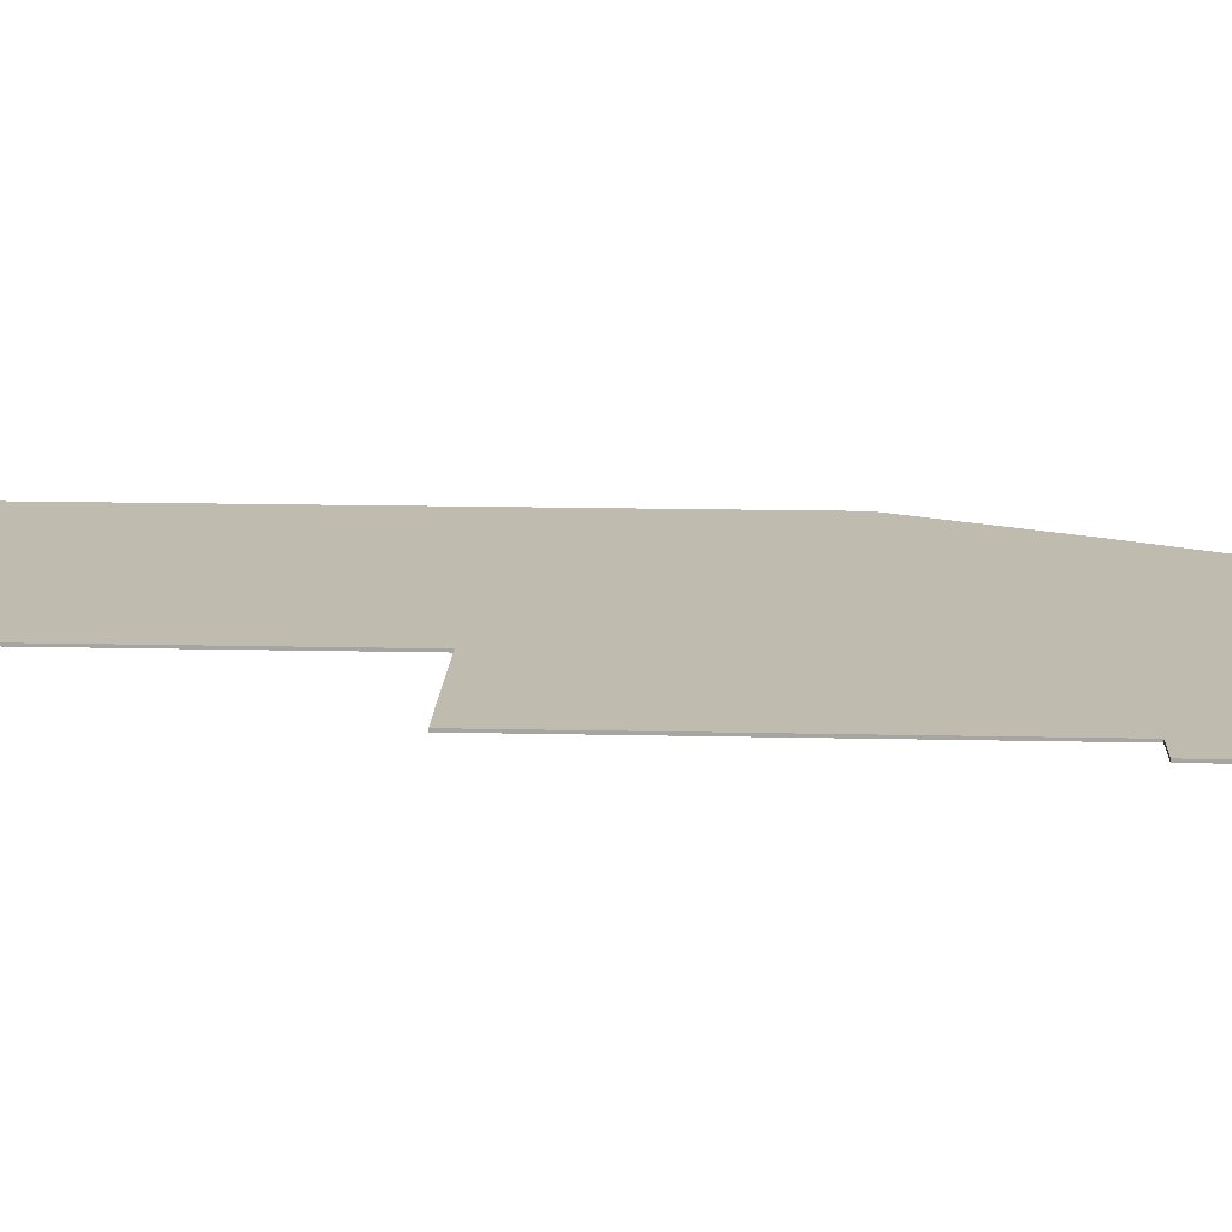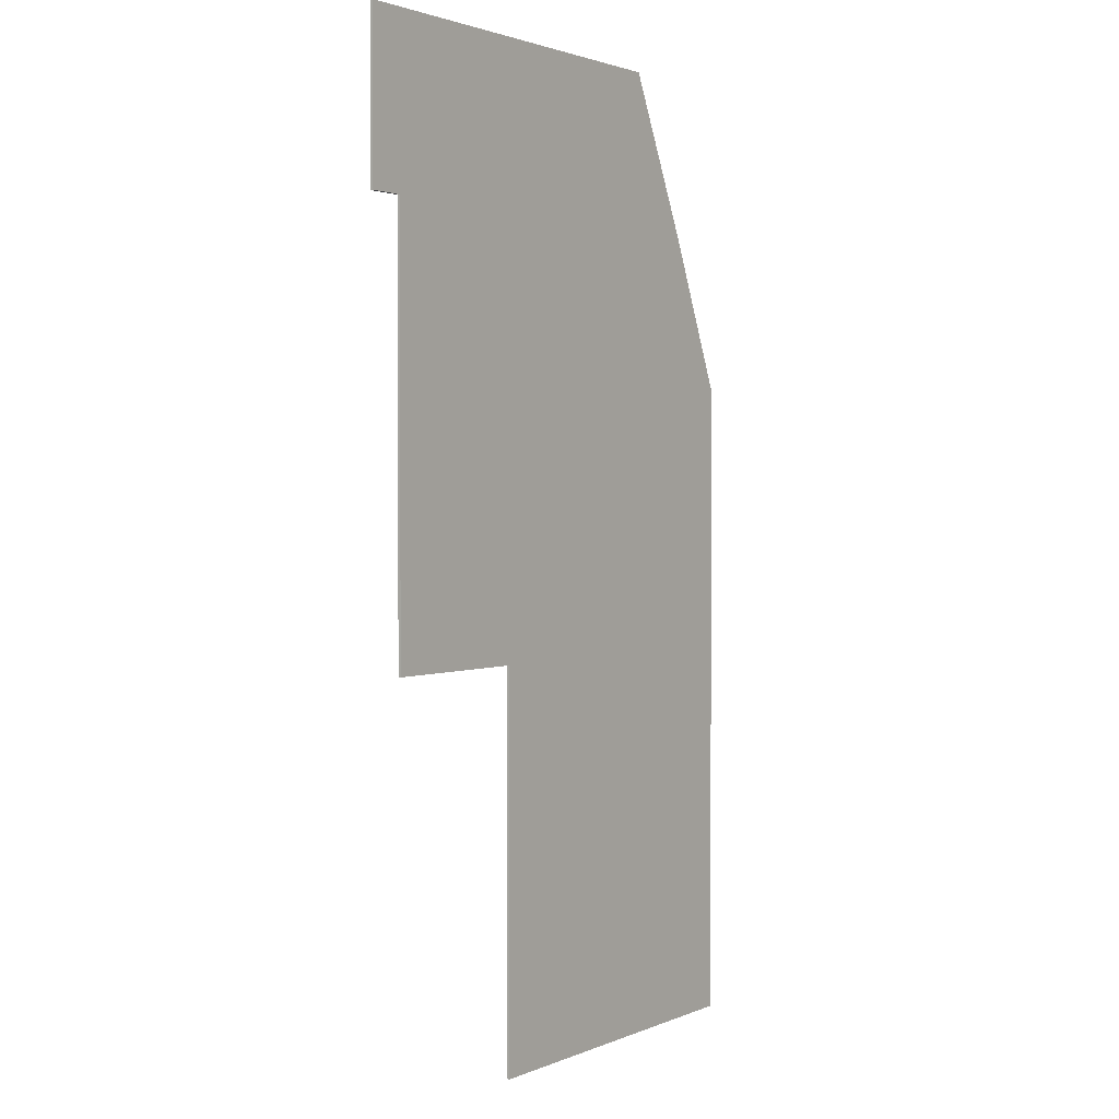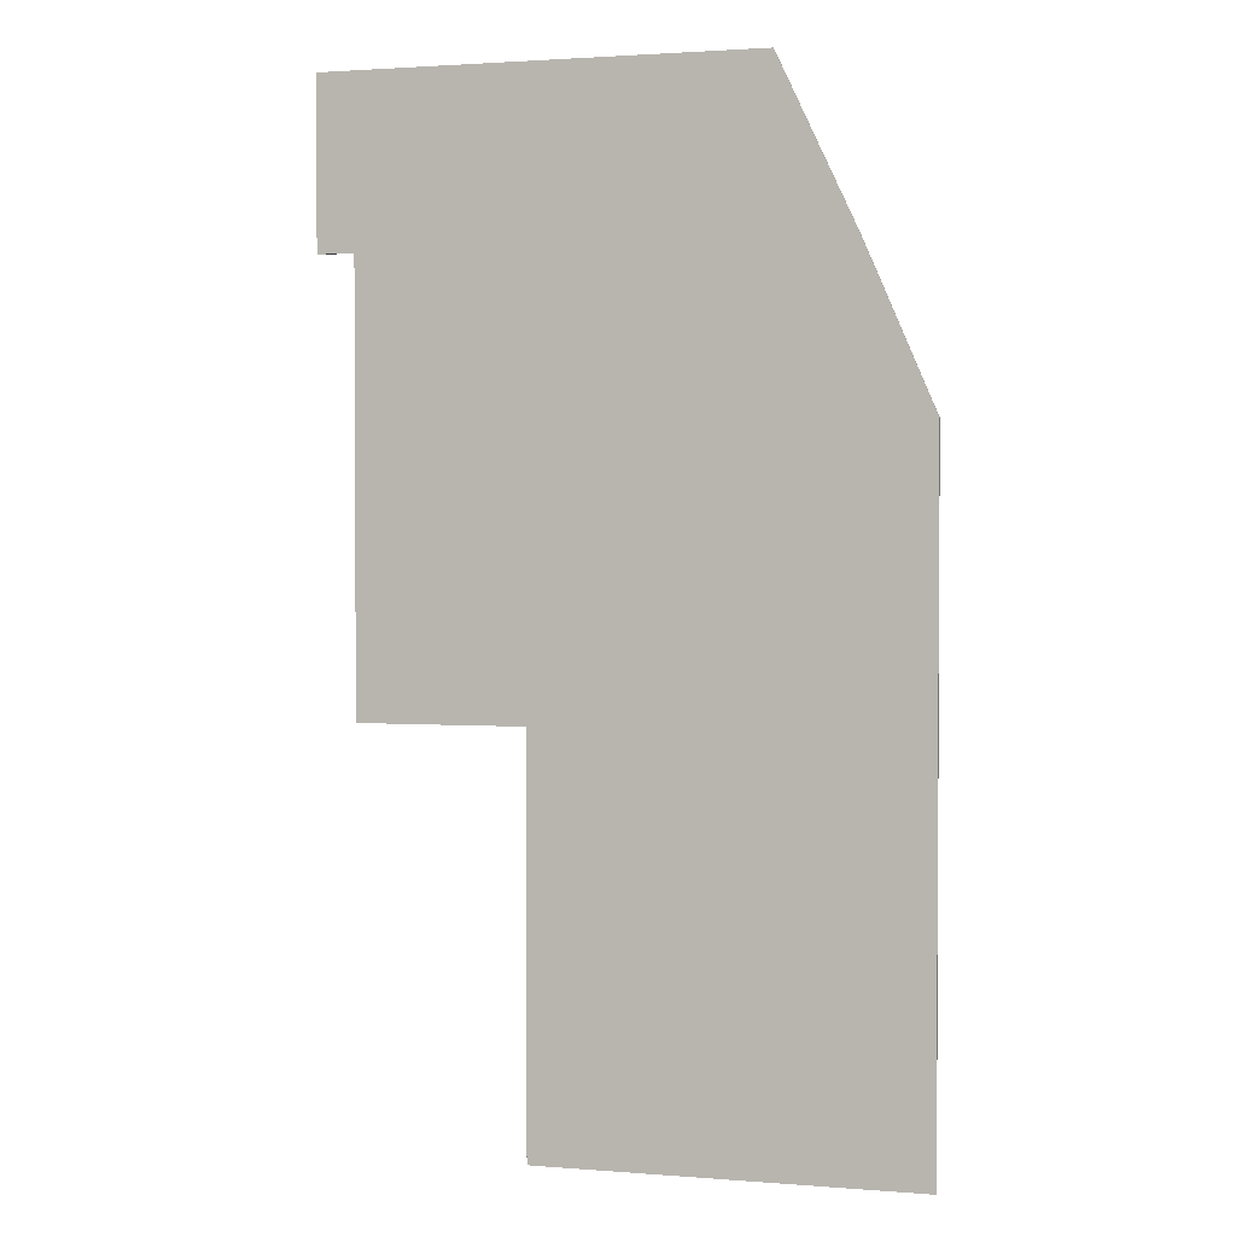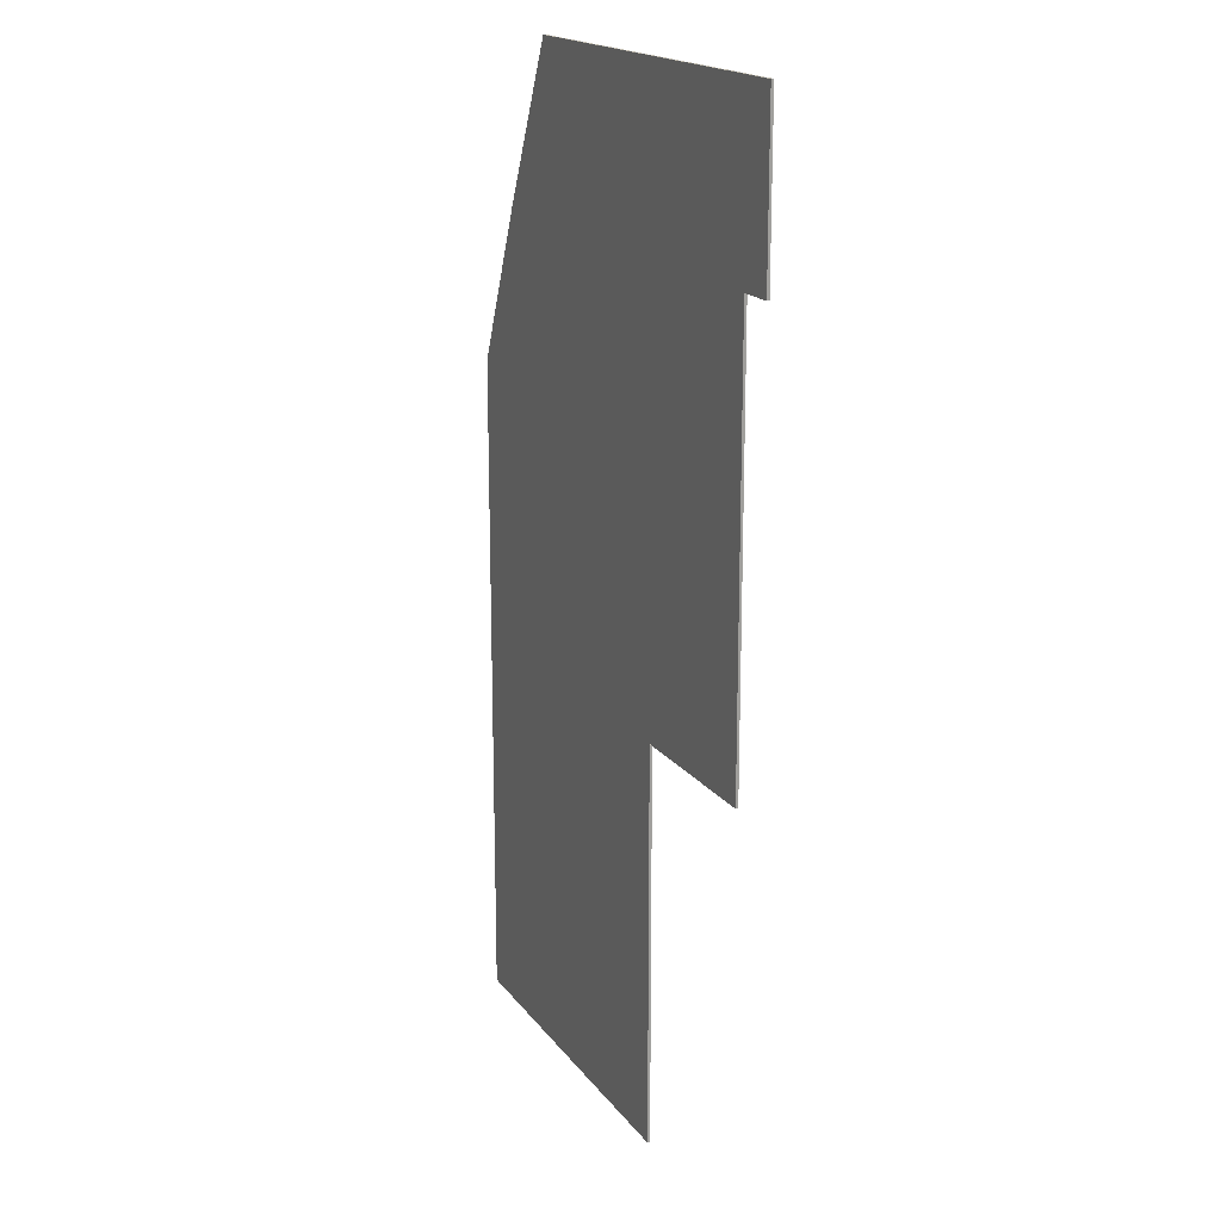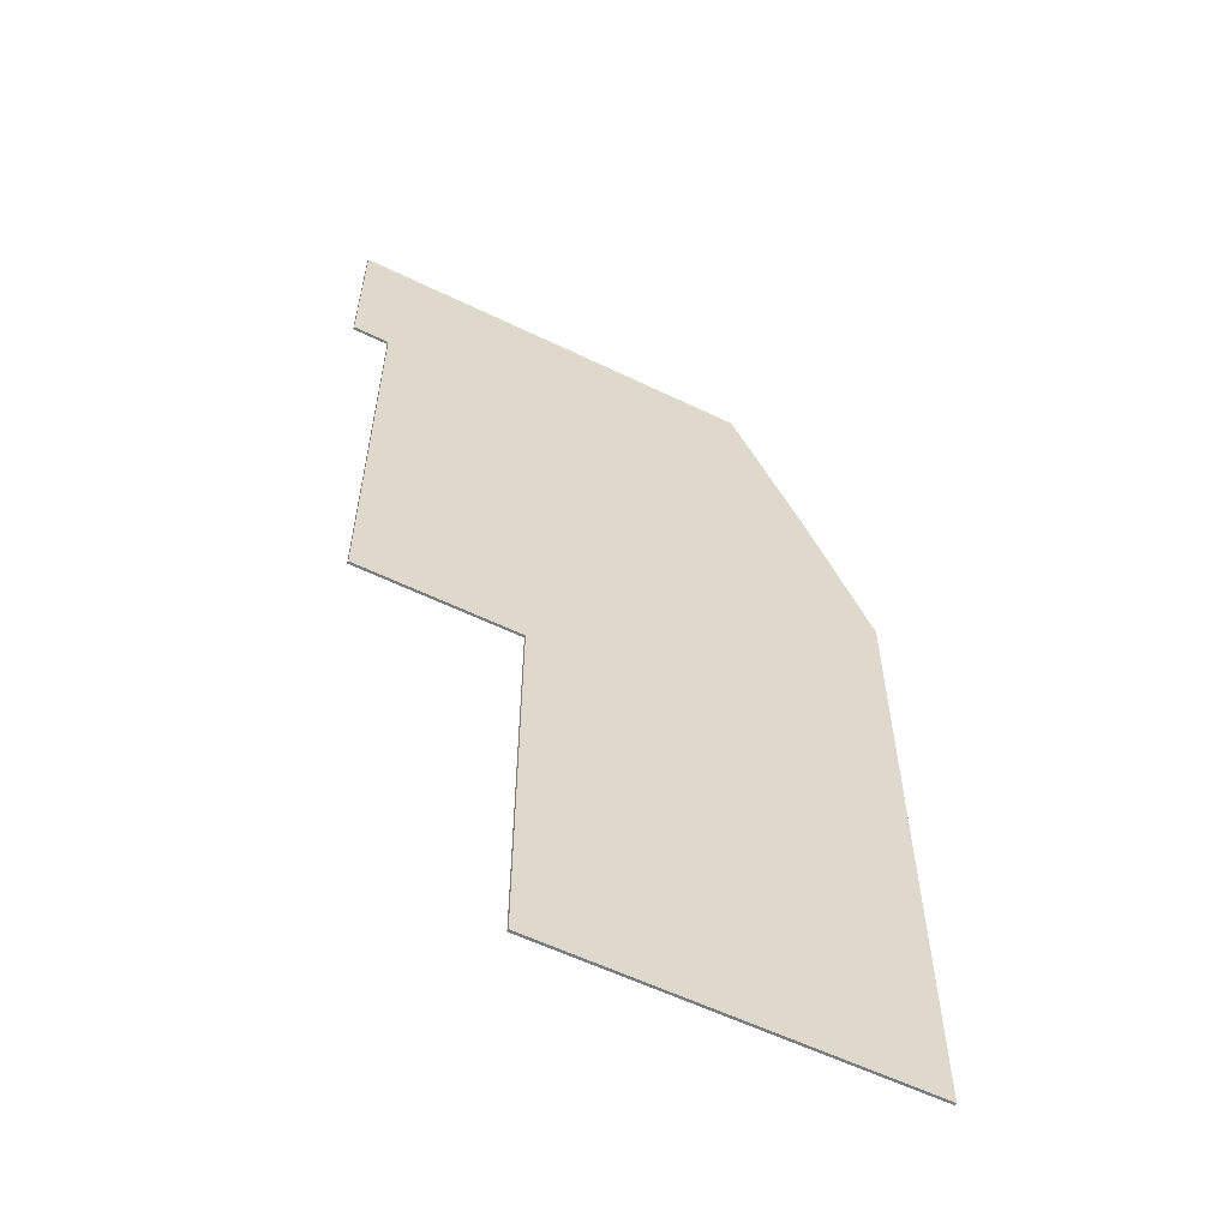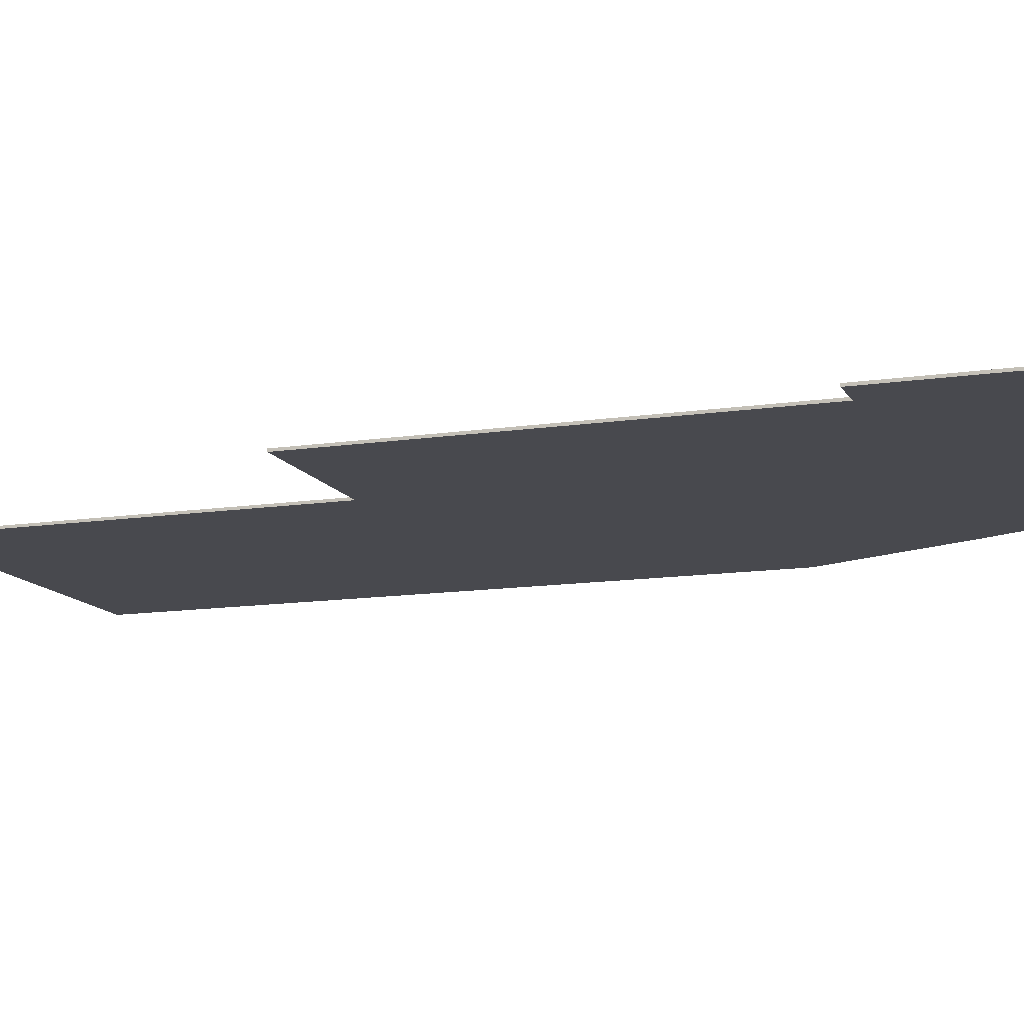
<metadata>
{"format":"obj","ext":"obj","renderer":"f3d","projection":"perspective","resolution":1024,"background":"white","views":[{"elev":15.9,"azim":-87.3,"up":"+Y"},{"elev":1.9,"azim":-55.1,"up":"+Z"},{"elev":1.9,"azim":15.8,"up":"+Z"},{"elev":17.9,"azim":-114.7,"up":"+Z"},{"elev":-58.6,"azim":-26.5,"up":"+Z"},{"elev":-12.7,"azim":-70.5,"up":"+Y"}]}
</metadata>
<code>
g SM_Floor_LOD5
v -3.453 -0.05569 -5.37
v -3.453 -1e-06 -5.37
v -3.453 -0.05569 4.395
v -3.453 1e-06 4.395
v -4.286 -0.05569 4.395
v -4.286 -0.05569 8.161
v -4.286 -0.0594 8.161
v -4.286 -0.0594 4.395
v -4.286 -0.05569 8.161
v 5.417 -0.05569 8.161
v 5.417 -0.0594 8.161
v -4.286 -0.0594 8.161
v 0.2848 -0.05569 -5.37
v -3.453 -1e-06 -5.37
v -3.453 -0.05569 -5.37
v 0.2848 -1e-06 -5.37
v -3.453 -0.05569 4.395
v -4.286 -0.05569 4.395
v -3.453 -0.0594 4.395
v -4.286 -0.0594 4.395
v -4.286 1e-06 4.395
v -4.286 -0.05569 8.161
v -4.286 -0.05569 4.395
v -4.286 1e-06 8.161
v 0.2848 -0.05569 -14.42
v 0.2848 -2e-06 -14.42
v 0.2848 -1e-06 -5.37
v 0.2848 -0.05569 -5.37
v -3.453 1e-06 4.395
v -4.286 -0.05569 4.395
v -3.453 -0.05569 4.395
v -4.286 1e-06 4.395
v 0.2848 -0.0594 -5.37
v 0.2848 -0.05569 -5.37
v -3.453 -0.0594 -5.37
v -3.453 -0.05569 -5.37
v 0.2848 -0.0594 -5.37
v 0.2848 -0.0594 -14.42
v 0.2848 -0.05569 -5.37
v 0.2848 -0.05569 -14.42
v 3.983 -0.05569 -14.42
v 0.2848 -0.05569 -14.42
v 0.2848 -0.0594 -14.42
v 4.511 -0.05569 -14.42
v 8.738 -0.0594 -14.42
v 8.738 -0.05569 -14.42
v 8.738 -0.05569 0.8333
v 8.738 -0.0594 0.8333
v 8.05 -0.0594 2.418
v 7.952 -0.05569 2.645
v 7.167 -0.0594 4.456
v 7.167 -0.05569 4.456
v 8.738 0 0.8333
v 8.738 -0.05569 0.8333
v 8.05 0 2.418
v 7.952 -0.05569 2.645
v 7.167 1e-06 4.456
v 7.167 -0.05569 4.456
v 8.738 -0.05569 0.8333
v 8.738 0 0.8333
v 8.738 -0 -1.105
v 8.738 -0.05569 -1.493
v 8.738 -0 -1.493
v 8.738 -0.05569 -1.881
v 8.738 -0 -1.881
v 8.738 -0.05569 -2.269
v 8.738 -0 -2.269
v 8.738 -0.05569 -2.656
v 8.738 -0 -2.656
v 8.738 -0.05569 -3.044
v 8.738 -0 -3.044
v 8.738 -0.05569 -3.432
v 8.738 -0 -3.432
v 8.738 -0.05569 -3.82
v 8.738 -0 -3.82
v 8.738 -0.05569 -4.207
v 8.738 -1e-06 -4.207
v 8.738 -0.05569 -4.595
v 8.738 -1e-06 -4.595
v 8.738 -0.05569 -4.983
v 8.738 -1e-06 -4.983
v 8.738 -0.05569 -5.37
v 8.738 -1e-06 -5.37
v 8.738 -0.05569 -5.936
v 8.738 -2e-06 -14.42
v 8.738 -0.05569 -6.501
v 8.738 -0.05569 -7.067
v 8.738 -0.05569 -7.632
v 8.738 -0.05569 -8.197
v 8.738 -0.05569 -14.42
v 5.417 -0.05569 8.161
v 5.417 1e-06 8.161
v 6.076 -0.05569 6.766
v 6.51 1e-06 5.846
v 6.51 -0.05569 5.846
v 7.167 -0.05569 4.456
v 7.167 1e-06 4.456
v -4.286 1e-06 8.161
v -1.674 1e-06 8.161
v -4.286 -0.05569 8.161
v 5.417 1e-06 8.161
v 5.417 -0.05569 8.161
v 8.738 -0.0594 -14.42
v 8.738 -0.0594 -8.763
v 8.738 -0.05569 -14.42
v 8.738 -0.05569 -8.197
v 8.738 -0.0594 -8.197
v 8.738 -0.05569 -7.632
v 8.738 -0.0594 -7.632
v 8.738 -0.0594 -7.067
v 8.738 -0.05569 -7.067
v 8.738 -0.0594 -6.501
v 8.738 -0.05569 -6.501
v 8.738 -0.0594 0.8333
v 8.738 -0.05569 -5.936
v 8.738 -0.05569 -5.37
v 8.738 -0.05569 -4.983
v 8.738 -0.05569 -4.595
v 8.738 -0.05569 -4.207
v 8.738 -0.05569 -3.82
v 8.738 -0.05569 -3.432
v 8.738 -0.05569 -3.044
v 8.738 -0.05569 -2.656
v 8.738 -0.05569 -2.269
v 8.738 -0.05569 -1.881
v 8.738 -0.05569 -1.493
v 8.738 -0.05569 0.8333
v -3.453 -0.0594 -4.76
v -3.453 -0.0594 -5.37
v -3.453 -0.05569 -5.37
v -3.453 -0.05569 4.395
v -3.453 -0.0594 -4.15
v -3.453 -0.0594 -3.539
v -3.453 -0.0594 4.395
v 4.511 -2e-06 -14.42
v 8.738 -0.05569 -14.42
v 8.738 -2e-06 -14.42
v 4.511 -0.05569 -14.42
v 3.983 -2e-06 -14.42
v 3.983 -0.05569 -14.42
v 3.455 -2e-06 -14.42
v 0.2848 -0.05569 -14.42
v 0.2848 -2e-06 -14.42
v 7.167 -0.0594 4.456
v 6.51 -0.05569 5.846
v 7.167 -0.05569 4.456
v 5.722 -0.0594 7.514
v 6.076 -0.05569 6.766
v 5.417 -0.05569 8.161
v 5.417 -0.0594 8.161
v 8.738 -0.0594 -14.42
v 0.2848 -0.0594 -14.42
v 0.2848 -0.0594 -5.37
v 8.177 -0.0594 -5.346
v 8.738 -0.0594 -8.763
v 8.738 -0.0594 -8.197
v 8.738 -0.0594 -7.632
v 8.738 -0.0594 -7.067
v 8.738 -0.0594 -6.501
v 8.738 -0.0594 0.8333
v 3.012 -0.0594 -1.752
v 1.529 -0.0594 1.054
v 8.05 -0.0594 2.418
v 7.167 -0.0594 4.456
v -0.3975 -0.0594 -3.755
v -3.453 -0.0594 -5.37
v -3.453 -0.0594 -4.76
v -3.453 -0.0594 -4.15
v -3.453 -0.0594 -3.539
v -1.813 -0.0594 -1.501
v -3.453 -0.0594 4.395
v 1.793 -0.0594 5.743
v 5.722 -0.0594 7.514
v 5.417 -0.0594 8.161
v -3.704 -0.0594 7.516
v -4.286 -0.0594 4.395
v -4.286 -0.0594 8.161
v -4.286 1e-06 4.395
v -3.735 1e-06 7.605
v -4.286 1e-06 8.161
v -3.453 1e-06 4.395
v -1.674 1e-06 8.161
v -0.3315 1e-06 4.355
v -2.145 -0 -1.782
v -3.453 -1e-06 -5.37
v 2.981 1e-06 5.514
v 5.417 1e-06 8.161
v 6.51 1e-06 5.846
v 7.167 1e-06 4.456
v -1.014 -0 -3.949
v 0.2848 -1e-06 -5.37
v 1.997 -0 -1.242
v 4.6 -0 -2.172
v 8.05 0 2.418
v 8.738 0 0.8333
v 8.738 -0 -1.105
v 8.738 -0 -1.493
v 8.738 -0 -1.881
v 8.738 -0 -2.269
v 8.738 -0 -2.656
v 8.738 -0 -3.044
v 8.738 -0 -3.432
v 8.738 -0 -3.82
v 8.738 -1e-06 -4.207
v 8.738 -1e-06 -4.595
v 8.738 -1e-06 -4.983
v 8.738 -1e-06 -5.37
v 8.738 -2e-06 -14.42
v 6.407 -2e-06 -13.51
v 4.511 -2e-06 -14.42
v 0.2848 -2e-06 -14.42
v 3.983 -2e-06 -14.42
v 3.455 -2e-06 -14.42
f 3 2 1
f 3 4 2
f 7 6 5
f 7 5 8
f 11 10 9
f 9 12 11
f 15 14 13
f 13 14 16
f 19 18 17
f 19 20 18
f 23 22 21
f 24 21 22
f 27 26 25
f 28 27 25
f 31 30 29
f 30 32 29
f 35 34 33
f 35 36 34
f 39 38 37
f 38 39 40
f 43 42 41
f 43 41 44
f 45 43 44
f 45 44 46
f 49 48 47
f 49 47 50
f 50 51 49
f 52 51 50
f 55 54 53
f 55 56 54
f 57 56 55
f 58 56 57
f 61 60 59
f 59 62 61
f 63 61 62
f 62 64 63
f 65 63 64
f 64 66 65
f 67 65 66
f 66 68 67
f 69 67 68
f 68 70 69
f 71 69 70
f 70 72 71
f 73 71 72
f 72 74 73
f 75 73 74
f 74 76 75
f 77 75 76
f 76 78 77
f 79 77 78
f 78 80 79
f 81 79 80
f 80 82 81
f 83 81 82
f 82 84 83
f 85 83 84
f 84 86 85
f 86 87 85
f 87 88 85
f 88 89 85
f 85 89 90
f 93 92 91
f 92 93 94
f 95 94 93
f 95 96 94
f 97 94 96
f 100 99 98
f 101 99 100
f 100 102 101
f 105 104 103
f 104 105 106
f 106 107 104
f 107 106 108
f 108 109 107
f 108 110 109
f 111 110 108
f 111 112 110
f 113 112 111
f 113 114 112
f 115 114 113
f 116 114 115
f 117 114 116
f 114 117 118
f 119 114 118
f 120 114 119
f 121 114 120
f 122 114 121
f 123 114 122
f 124 114 123
f 125 114 124
f 126 114 125
f 127 114 126
f 130 129 128
f 130 128 131
f 132 131 128
f 131 132 133
f 134 131 133
f 137 136 135
f 138 135 136
f 135 138 139
f 140 139 138
f 139 140 141
f 142 141 140
f 142 143 141
f 146 145 144
f 147 144 145
f 148 147 145
f 147 148 149
f 149 150 147
f 153 152 151
f 153 151 154
f 155 154 151
f 155 156 154
f 156 157 154
f 157 158 154
f 158 159 154
f 159 160 154
f 154 160 153
f 153 160 161
f 161 160 162
f 163 162 160
f 164 162 163
f 161 165 153
f 166 153 165
f 167 166 165
f 167 165 168
f 165 169 168
f 161 170 165
f 169 165 170
f 170 161 162
f 170 171 169
f 162 171 170
f 164 171 162
f 164 172 171
f 164 173 172
f 174 172 173
f 175 171 172
f 174 175 172
f 171 175 176
f 177 175 174
f 175 177 176
f 180 179 178
f 179 181 178
f 180 182 179
f 179 182 181
f 182 183 181
f 181 183 184
f 181 184 185
f 182 186 183
f 186 182 187
f 187 188 186
f 188 189 186
f 183 186 189
f 185 184 190
f 191 185 190
f 183 192 184
f 192 190 184
f 189 192 183
f 190 192 191
f 192 189 193
f 193 191 192
f 194 193 189
f 195 193 194
f 195 196 193
f 196 197 193
f 197 198 193
f 198 199 193
f 199 200 193
f 200 201 193
f 201 202 193
f 202 203 193
f 203 204 193
f 204 205 193
f 205 206 193
f 206 207 193
f 191 193 207
f 191 207 208
f 191 208 209
f 209 208 210
f 191 209 211
f 209 210 212
f 209 213 211
f 213 209 212

</code>
